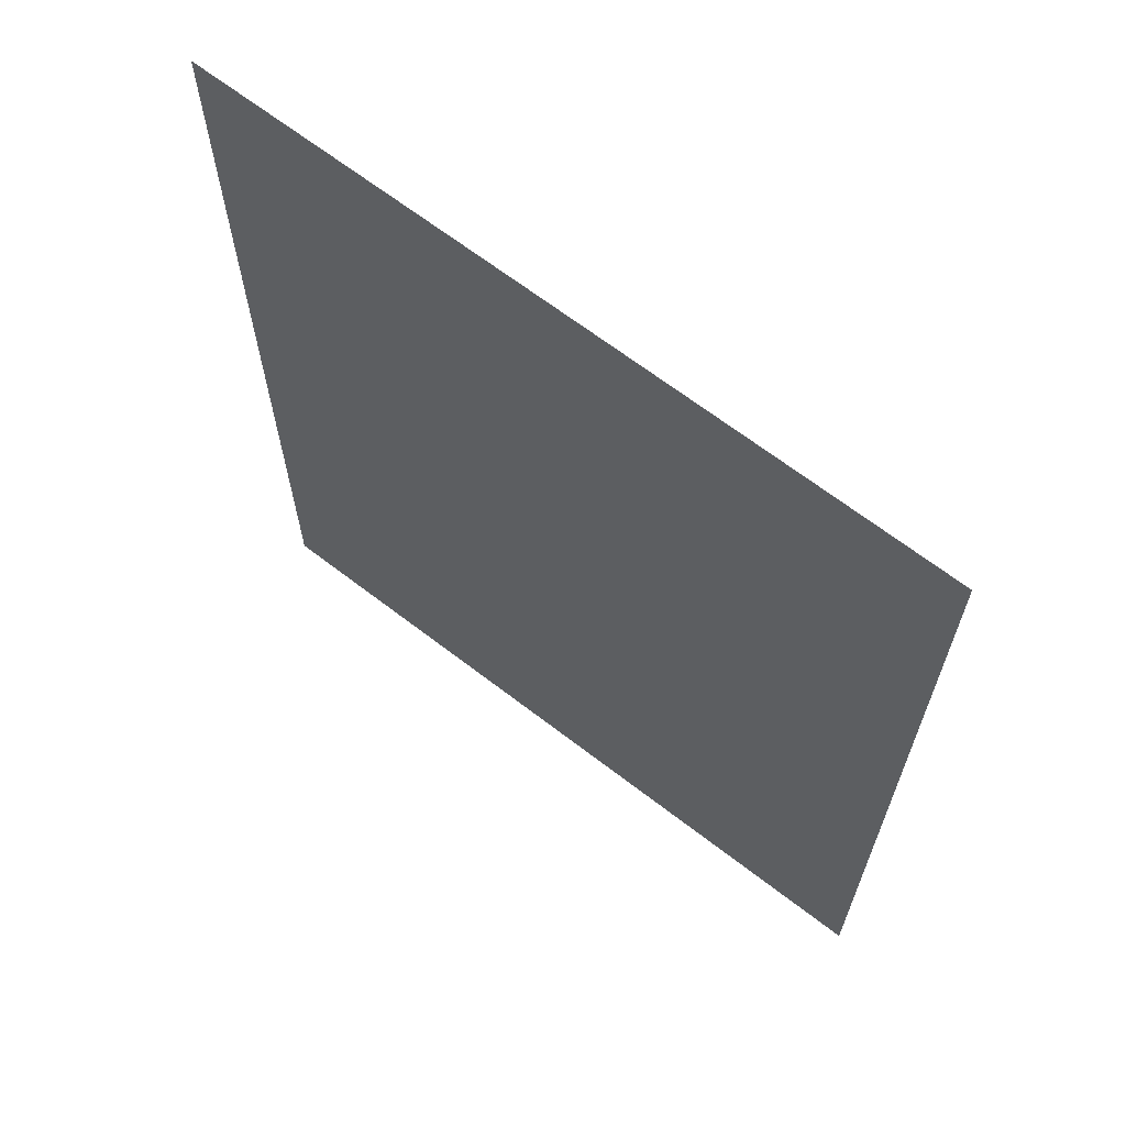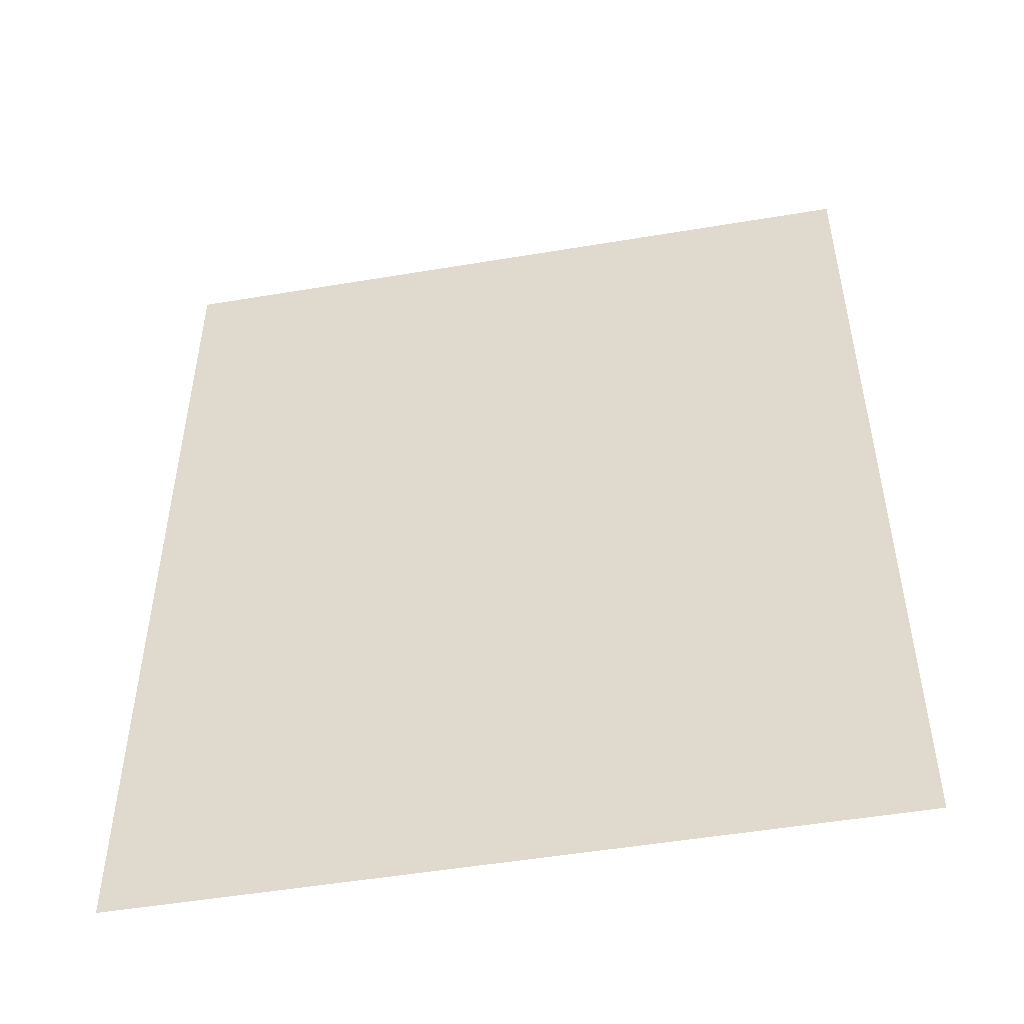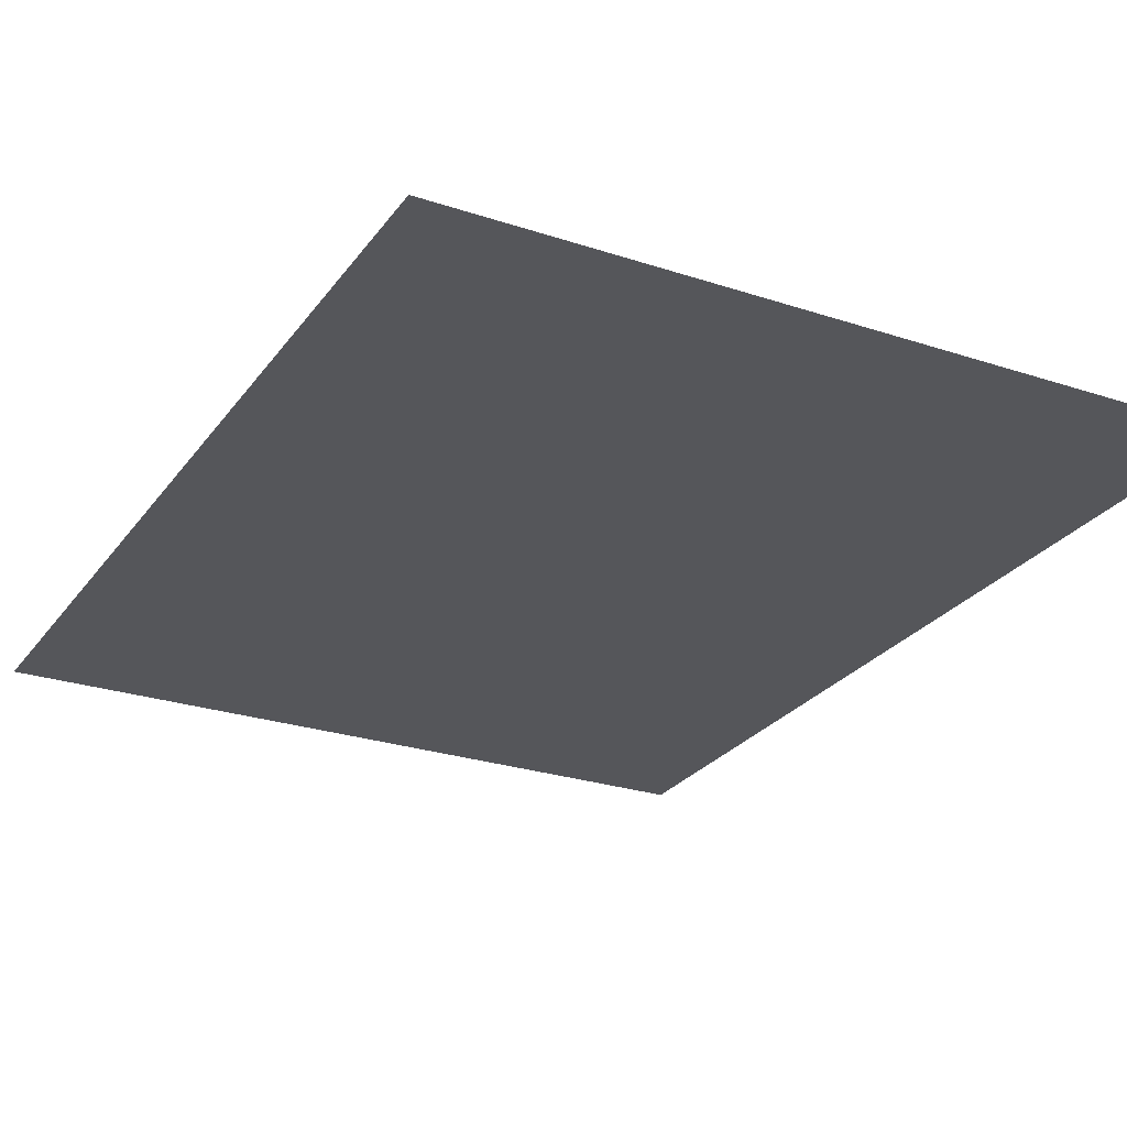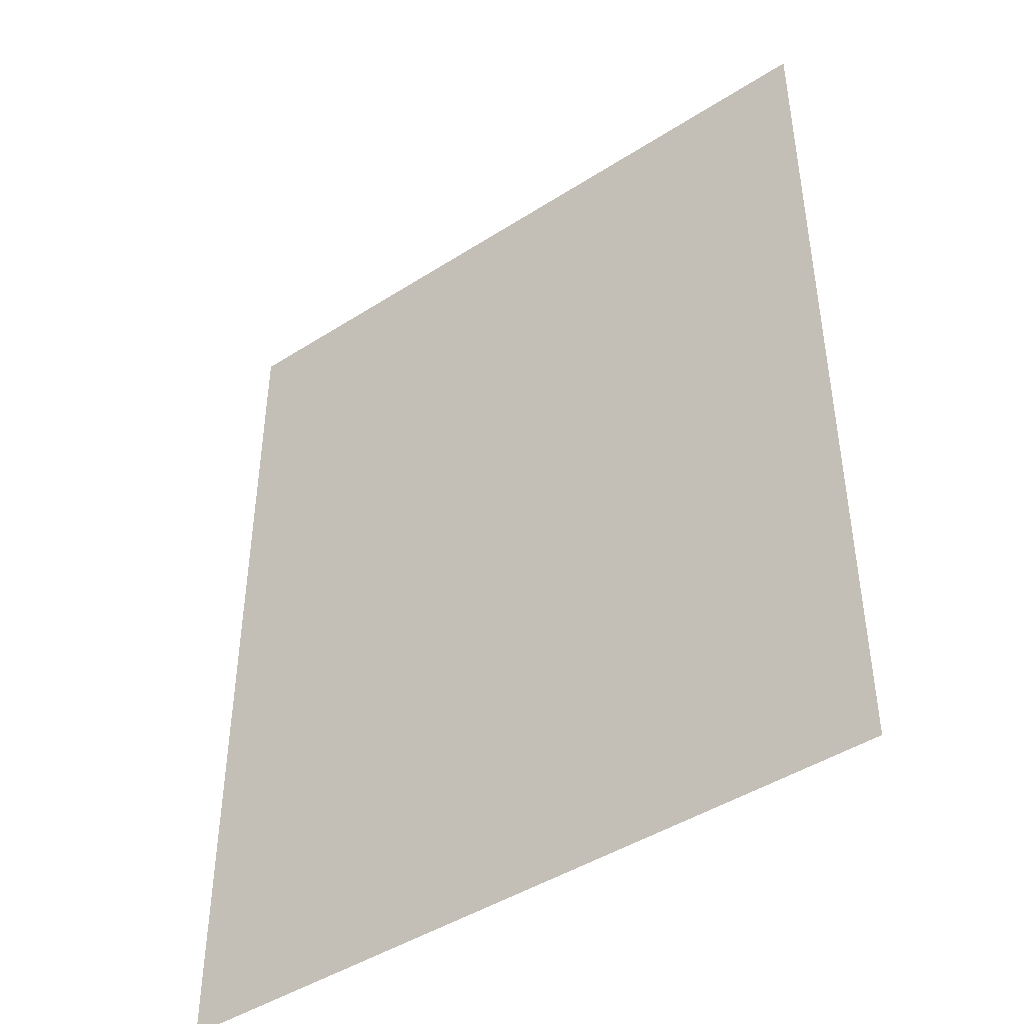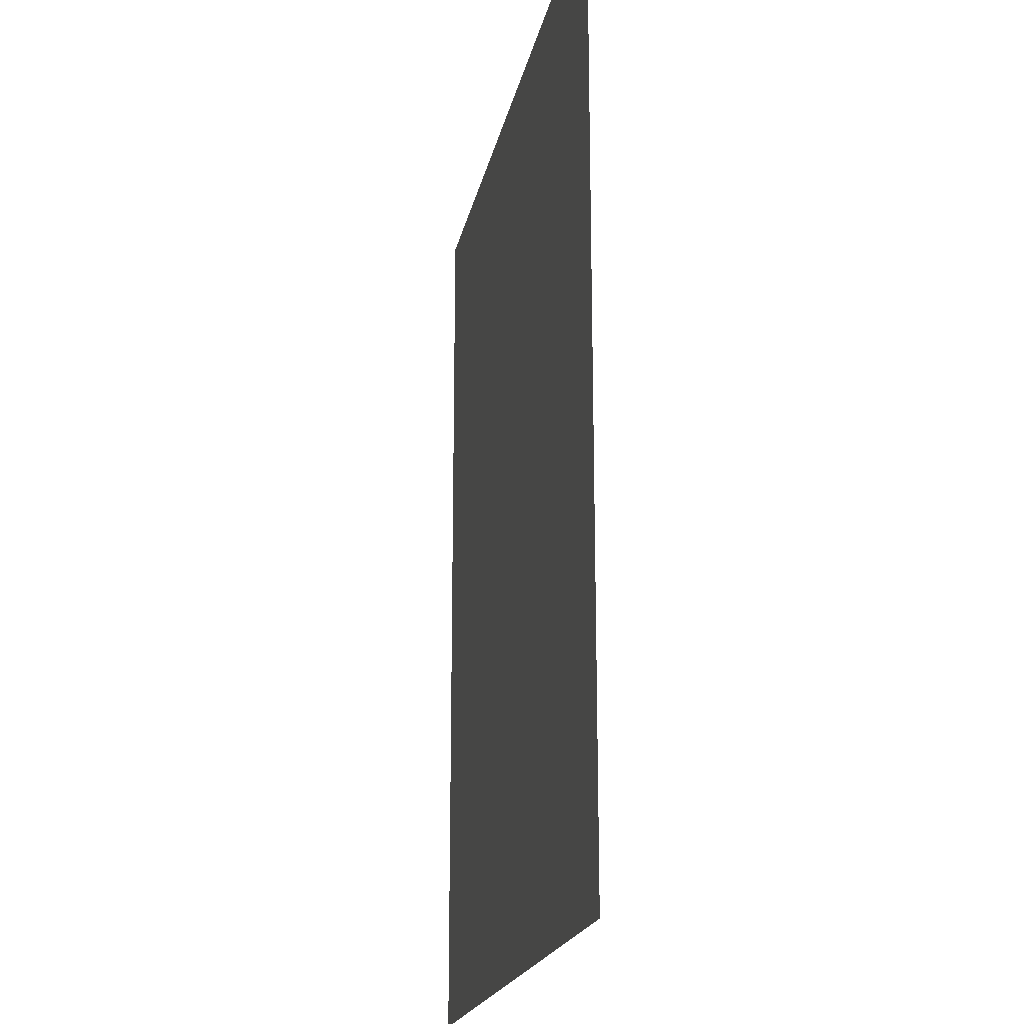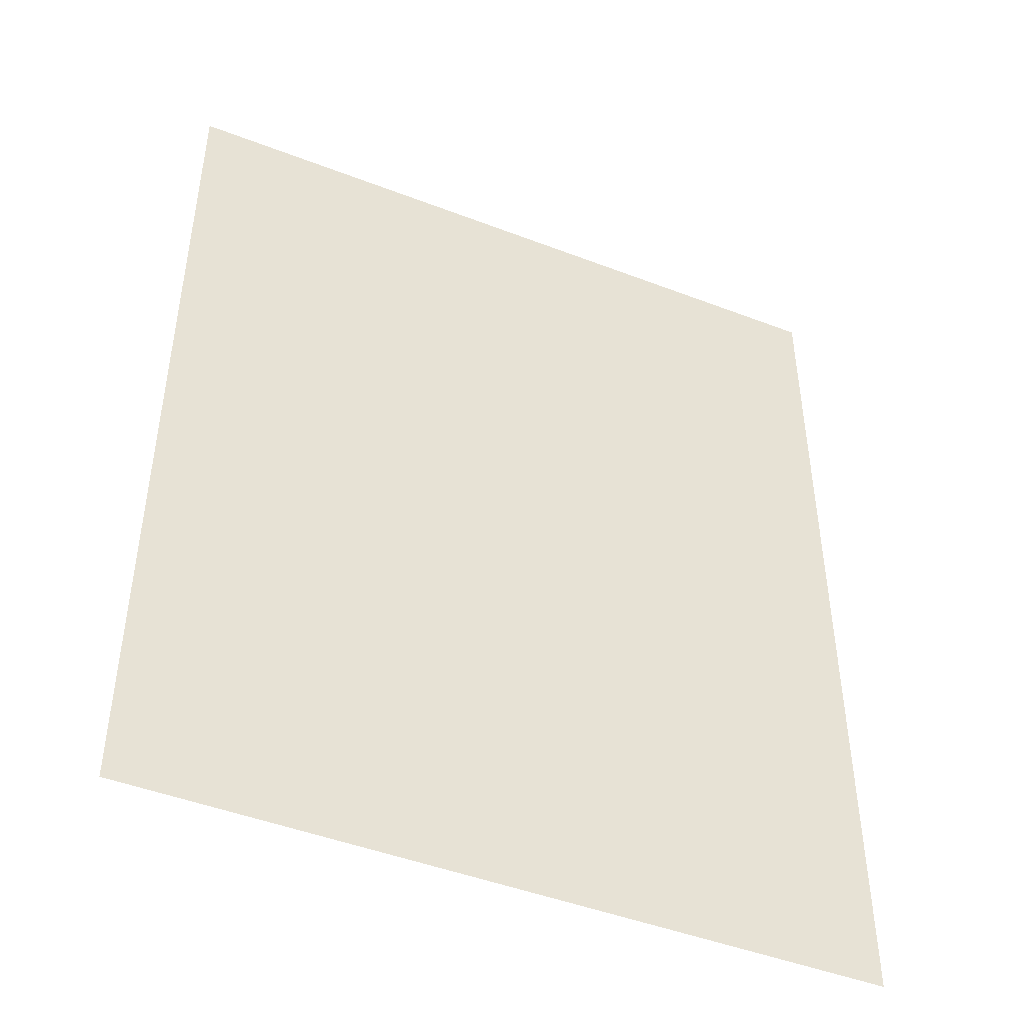
<metadata>
{"format":"obj","ext":"obj","renderer":"f3d","projection":"perspective","resolution":1024,"background":"white","views":[{"elev":66.5,"azim":-142.3,"up":"+Y"},{"elev":-50.6,"azim":10.4,"up":"+Y"},{"elev":-26.0,"azim":152.3,"up":"+Z"},{"elev":-44.8,"azim":-143.3,"up":"+Y"},{"elev":-19.4,"azim":79.1,"up":"+Y"},{"elev":-46.4,"azim":-23.7,"up":"+Y"}]}
</metadata>
<code>
g [body] body
v 0.365 -0.465 0
v 0.365 0.465 0
v -0.365 0.465 0
v -0.365 -0.465 0
g [body] body_0
f 1 4 2
f 2 4 3

</code>
